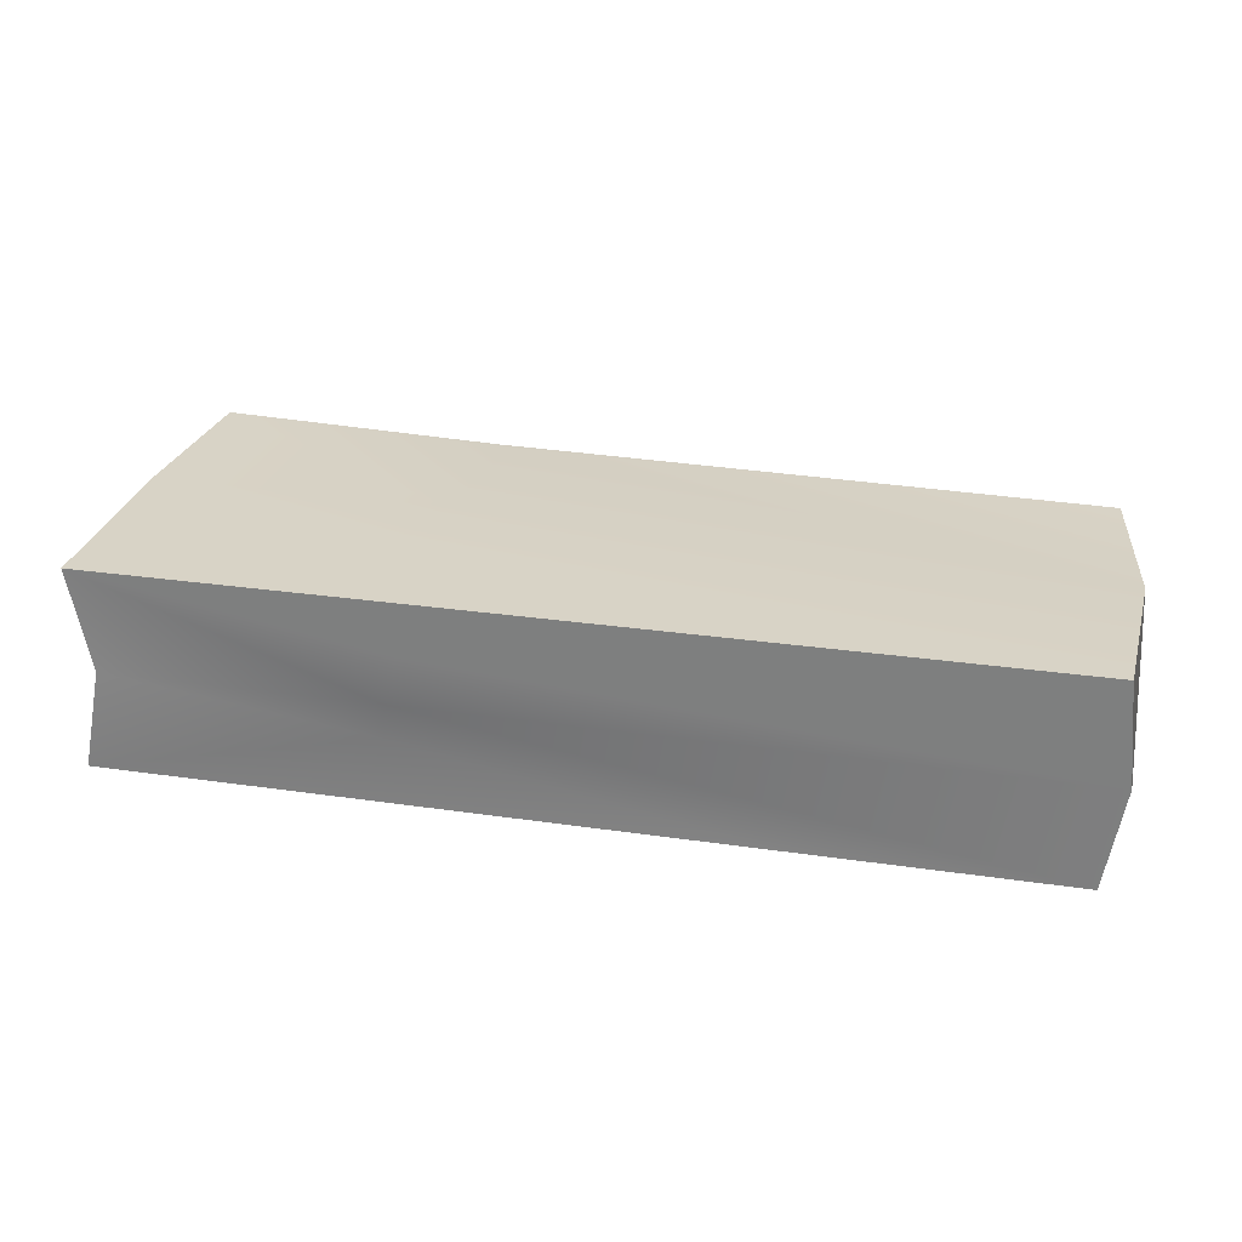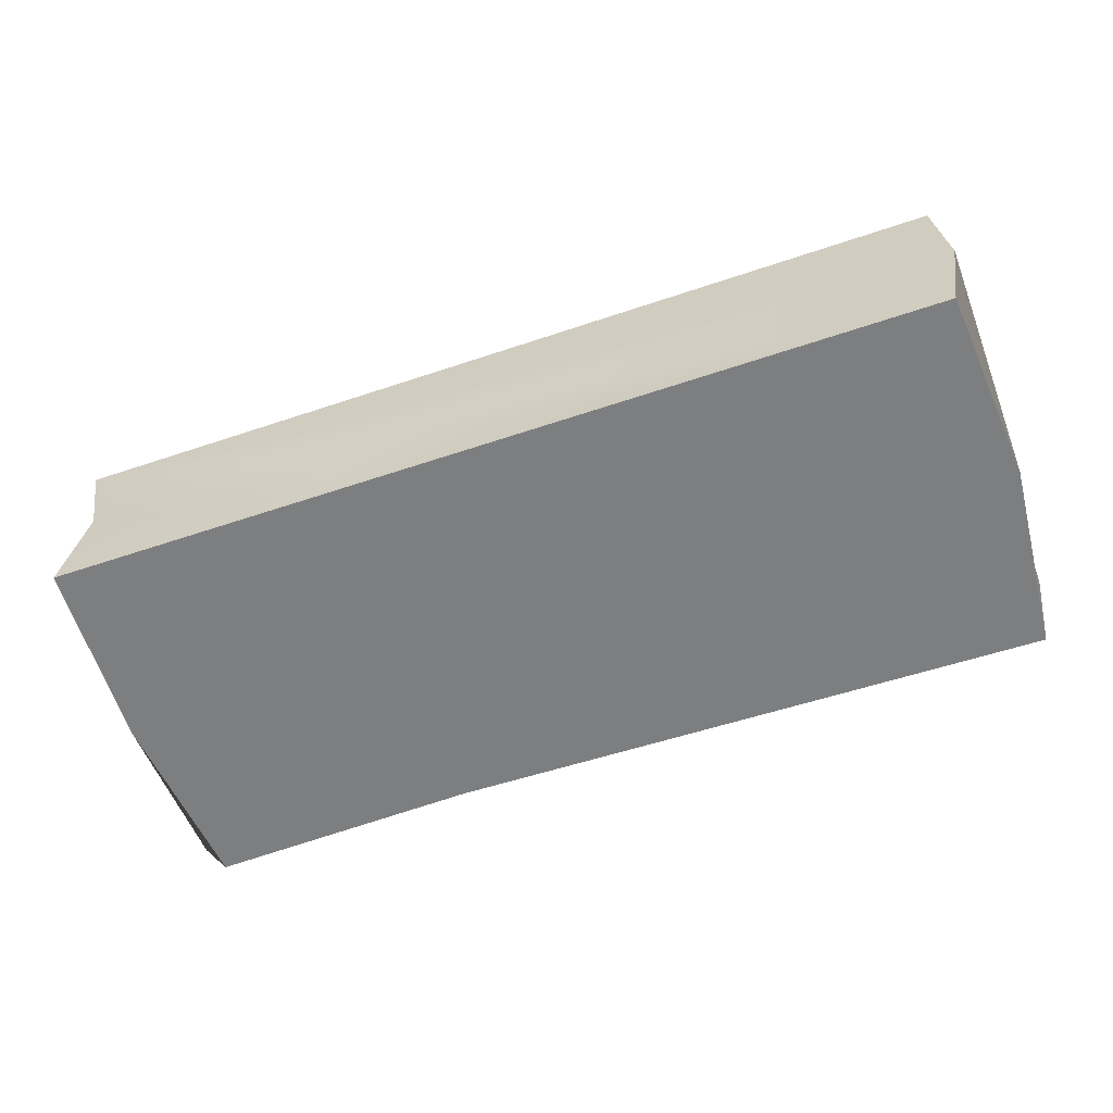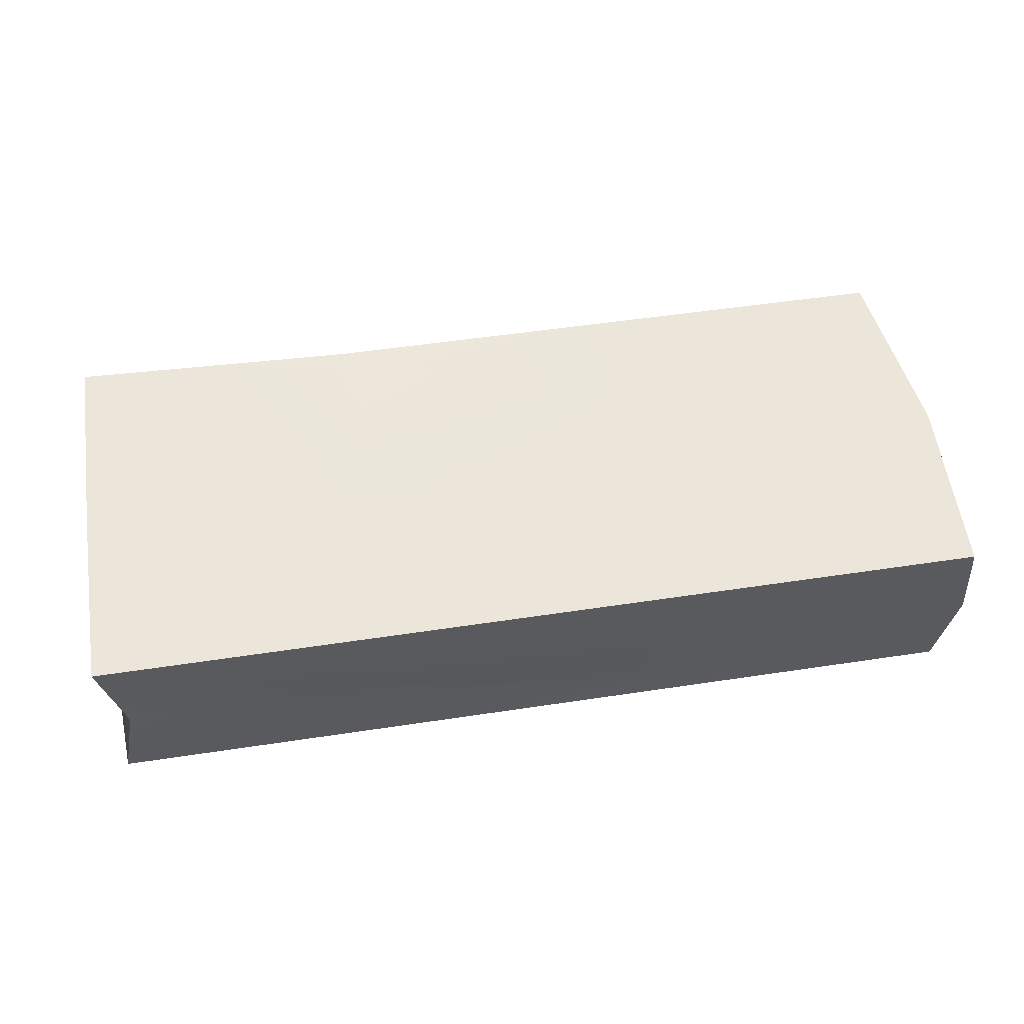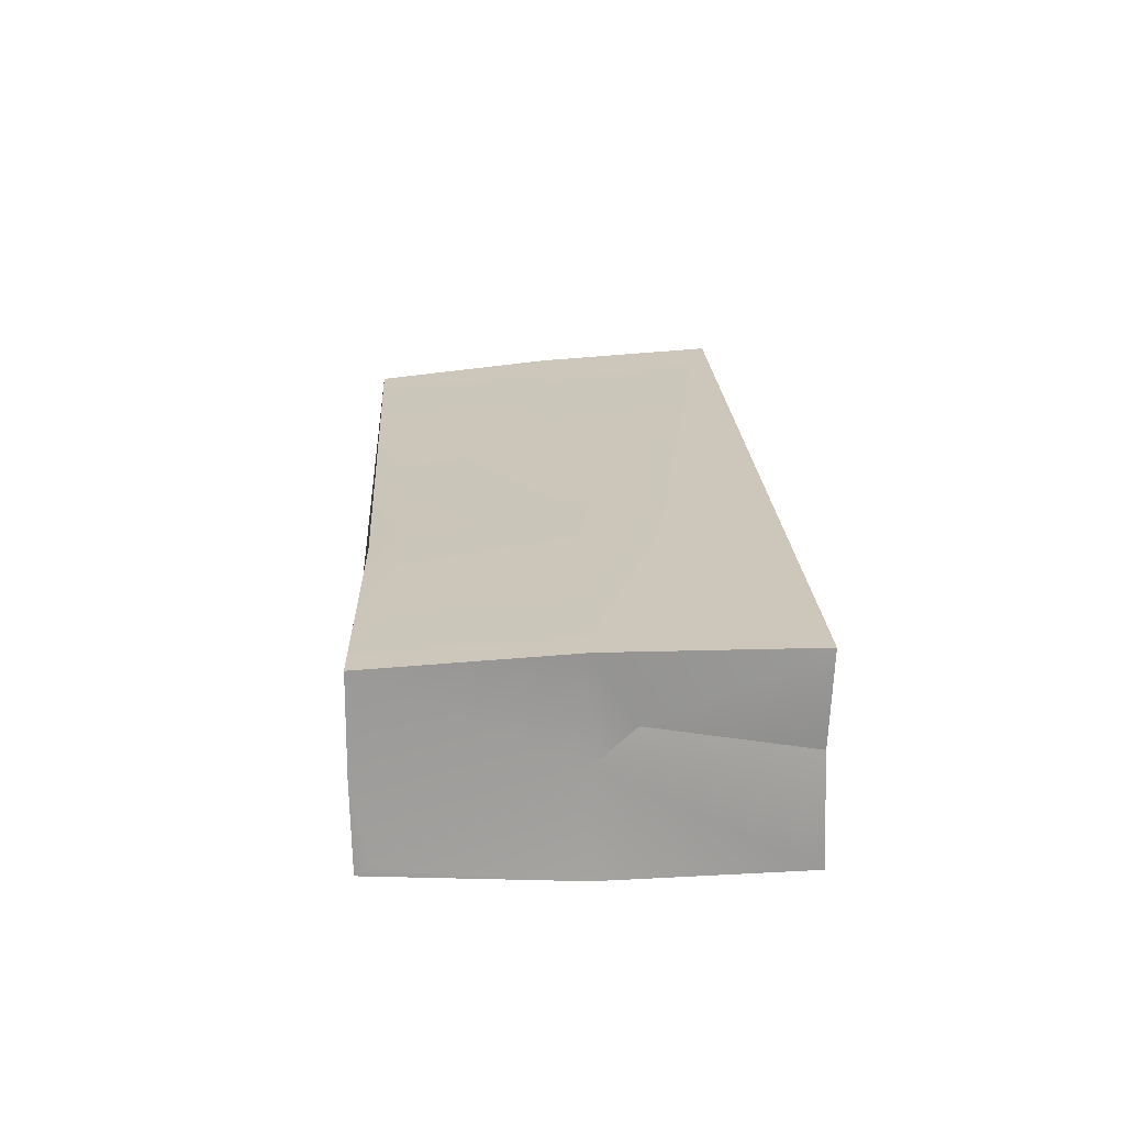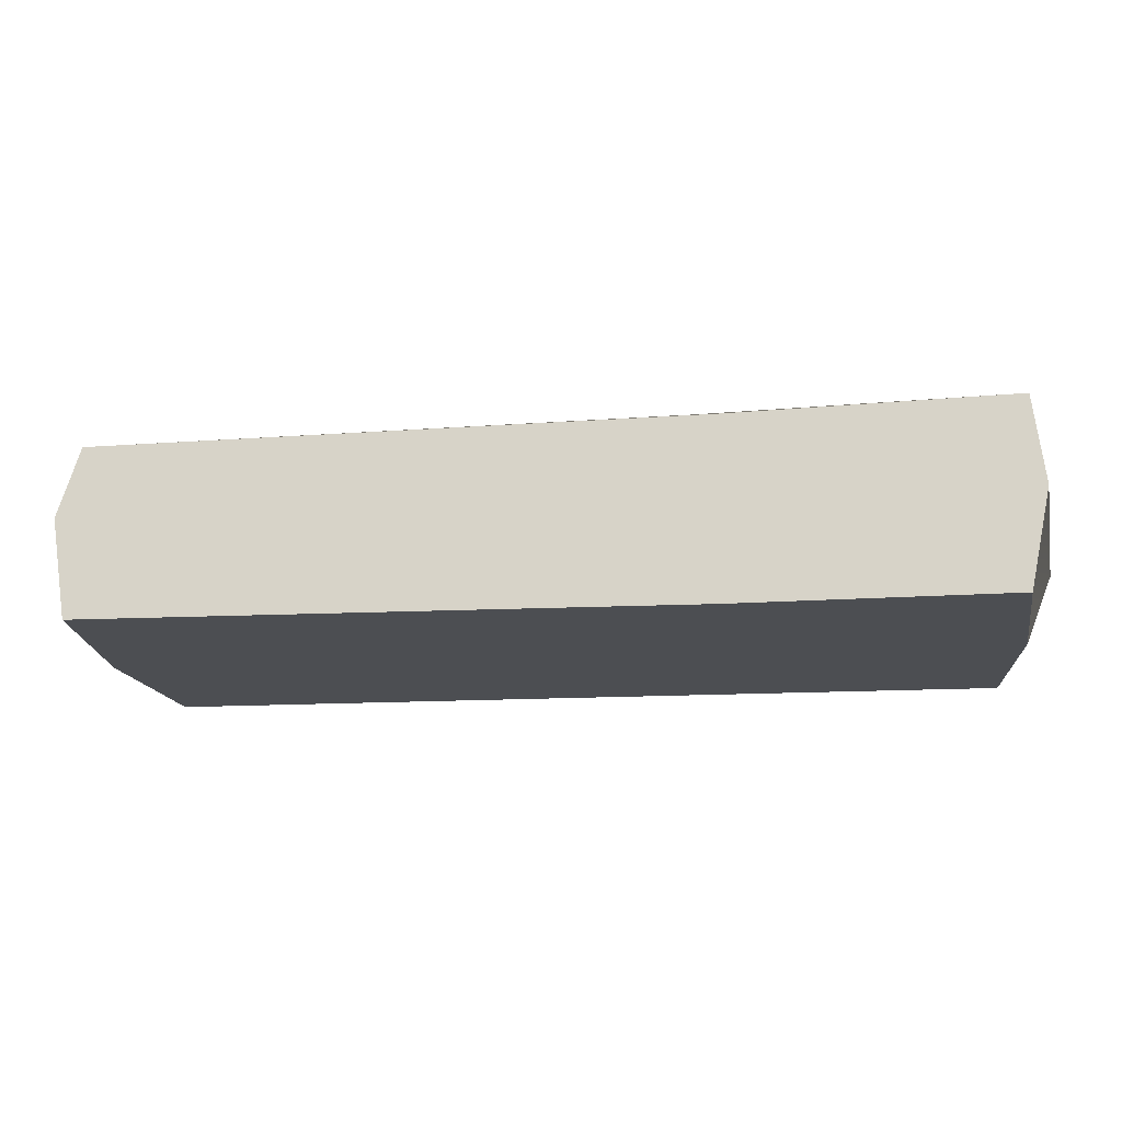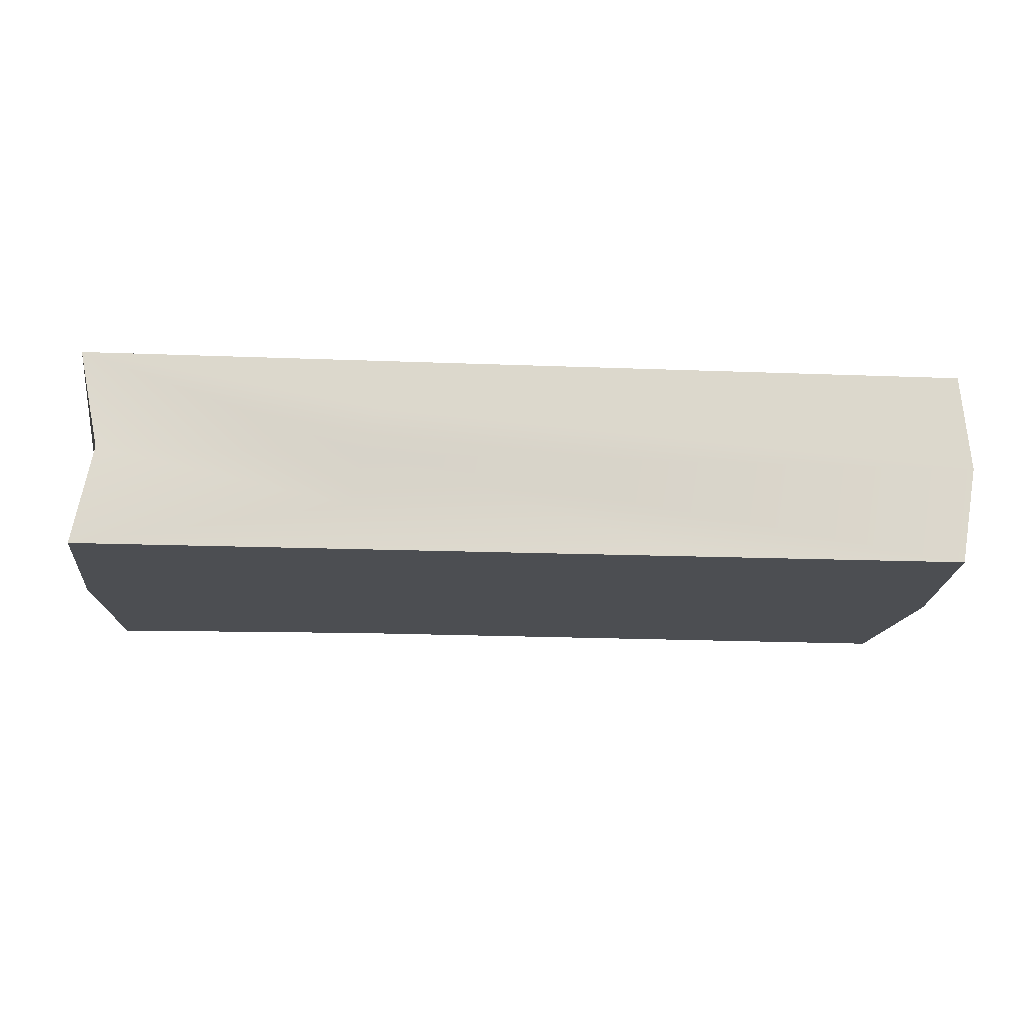
<metadata>
{"format":"obj","ext":"obj","renderer":"f3d","projection":"perspective","resolution":1024,"background":"white","views":[{"elev":28.0,"azim":-167.5,"up":"+Y"},{"elev":-59.3,"azim":-160.9,"up":"+Y"},{"elev":56.6,"azim":171.1,"up":"+Y"},{"elev":21.3,"azim":87.1,"up":"+Y"},{"elev":-16.5,"azim":6.2,"up":"+Y"},{"elev":-16.6,"azim":175.3,"up":"+Y"}]}
</metadata>
<code>
v 0.4867 -0.001968 0.2926
v 0.4773 0.02569 0.2997
v 0.01086 -0.001968 0.2997
v -0.000997 0.07565 0.2997
v 0.7011 -0.001968 0.2997
v 0.7175 0.07565 0.2997
v 0.4867 0.07565 0.2862
v 0.4962 0.1127 0.2997
v 0.4867 0.1399 0.2943
v 0.4693 0.1518 0.2633
v 0.01649 0.1307 0.2997
v -0.000997 0.1415 0.1495
v 0.7086 0.1446 0.2997
v 0.7086 0.1533 0.1495
v 0.4867 0.1533 0.1495
v 0.5042 0.1533 0.08086
v 0.4867 0.1533 -0.00071
v 0.4773 0.1127 -0.00071
v 0.006382 0.1533 -0.00071
v -0.000997 0.07565 -0.00071
v 0.7086 0.1533 -0.00071
v 0.6929 0.07565 -0.00071
v 0.4867 0.07565 -0.00071
v 0.4962 0.03859 0.01585
v -0.000997 -0.001968 0.1495
v 0.01219 -0.001968 -0.00071
v 0.2033 0.009361 0.08086
v 0.2209 -0.001968 -0.00071
v 0.7086 -0.001968 -0.00071
v 0.7153 -0.001968 0.1495
v 0.4867 -0.001968 0.1495
v 0.5042 -0.001968 0.2182
v 0.7154 0.01215 0.2879
v 0.7086 0.07565 0.1495
v 0.7129 0.105 0.1201
g noisedcube
f 1 2 3
f 4 3 2
f 5 6 7
f 7 6 8
f 9 10 11
f 12 11 10
f 13 14 15
f 15 14 16
f 17 18 19
f 20 19 18
f 21 22 23
f 23 22 24
f 25 26 27
f 26 28 27
f 29 30 31
f 31 30 32
f 30 33 5
f 6 5 33
f 29 22 34
f 34 22 35
f 7 2 5
f 1 5 2
f 11 4 7
f 7 4 2
f 6 13 8
f 13 9 8
f 7 8 11
f 9 11 8
f 15 10 13
f 9 13 10
f 19 12 15
f 15 12 10
f 14 21 16
f 21 17 16
f 15 16 19
f 17 19 16
f 23 18 21
f 17 21 18
f 26 20 23
f 23 20 18
f 28 24 29
f 22 29 24
f 26 23 28
f 28 23 24
f 27 28 31
f 28 29 31
f 31 3 27
f 3 25 27
f 30 5 32
f 5 1 32
f 31 32 3
f 1 3 32
f 33 30 34
f 30 29 34
f 13 6 34
f 34 6 33
f 14 35 21
f 22 21 35
f 35 14 34
f 14 13 34
f 19 20 12
f 26 25 20
f 20 25 12
f 25 3 12
f 3 4 12
f 4 11 12

</code>
